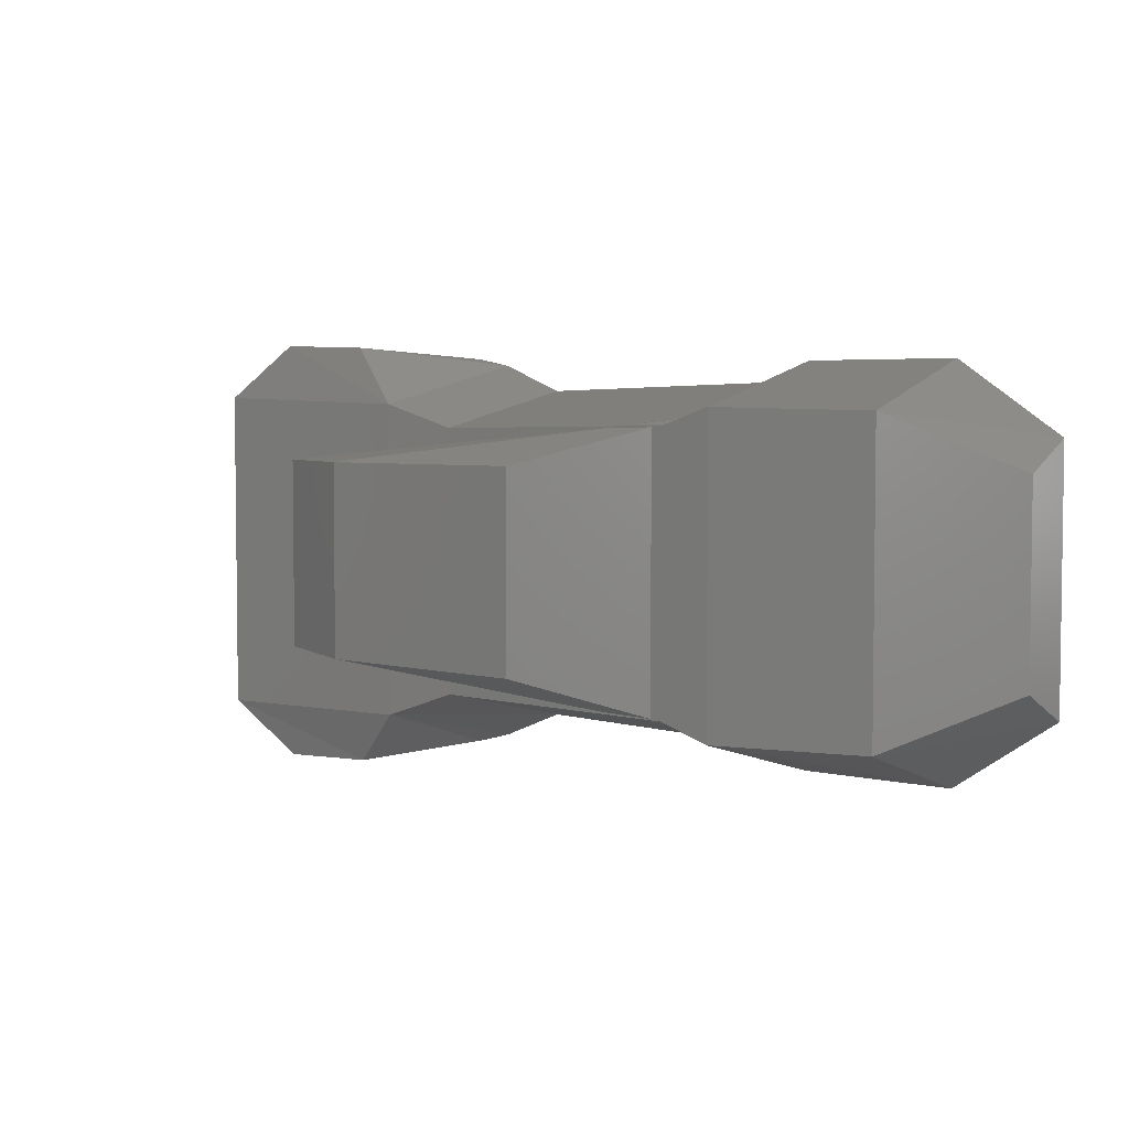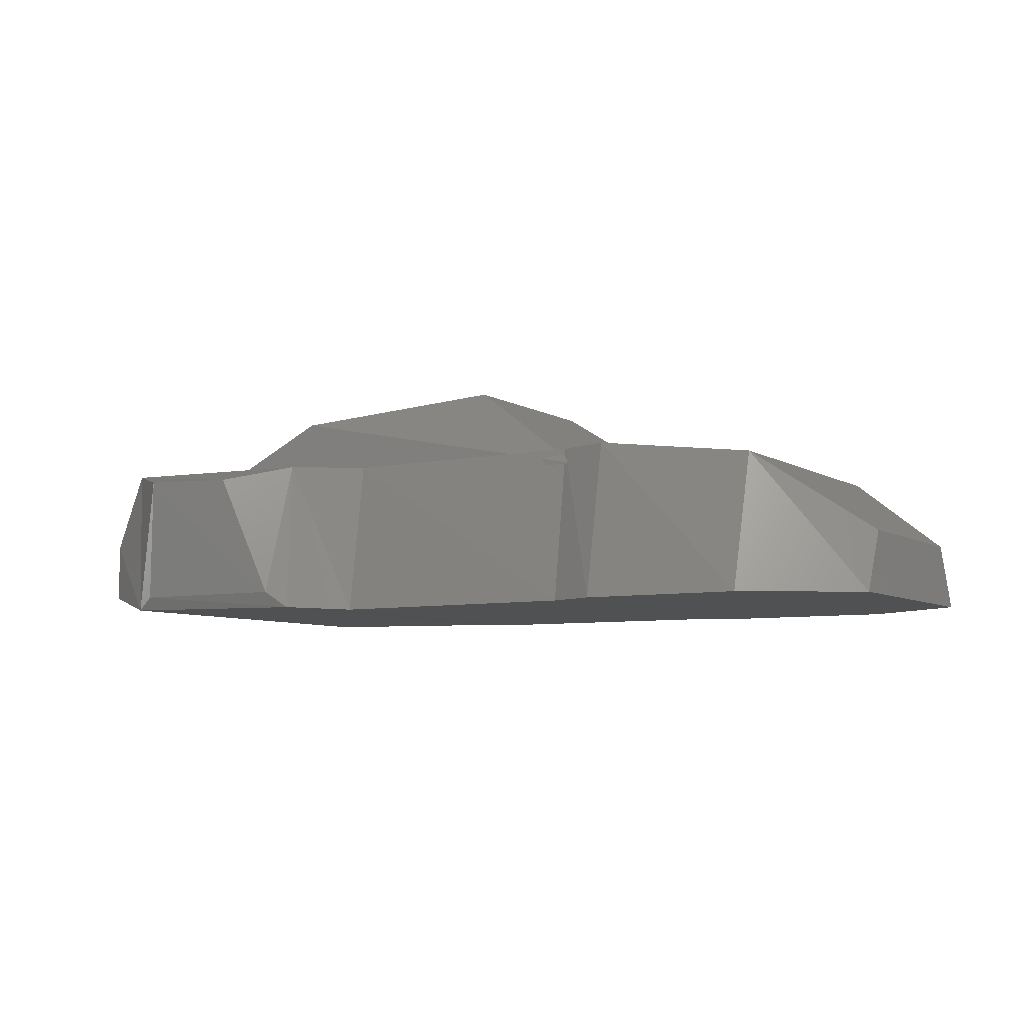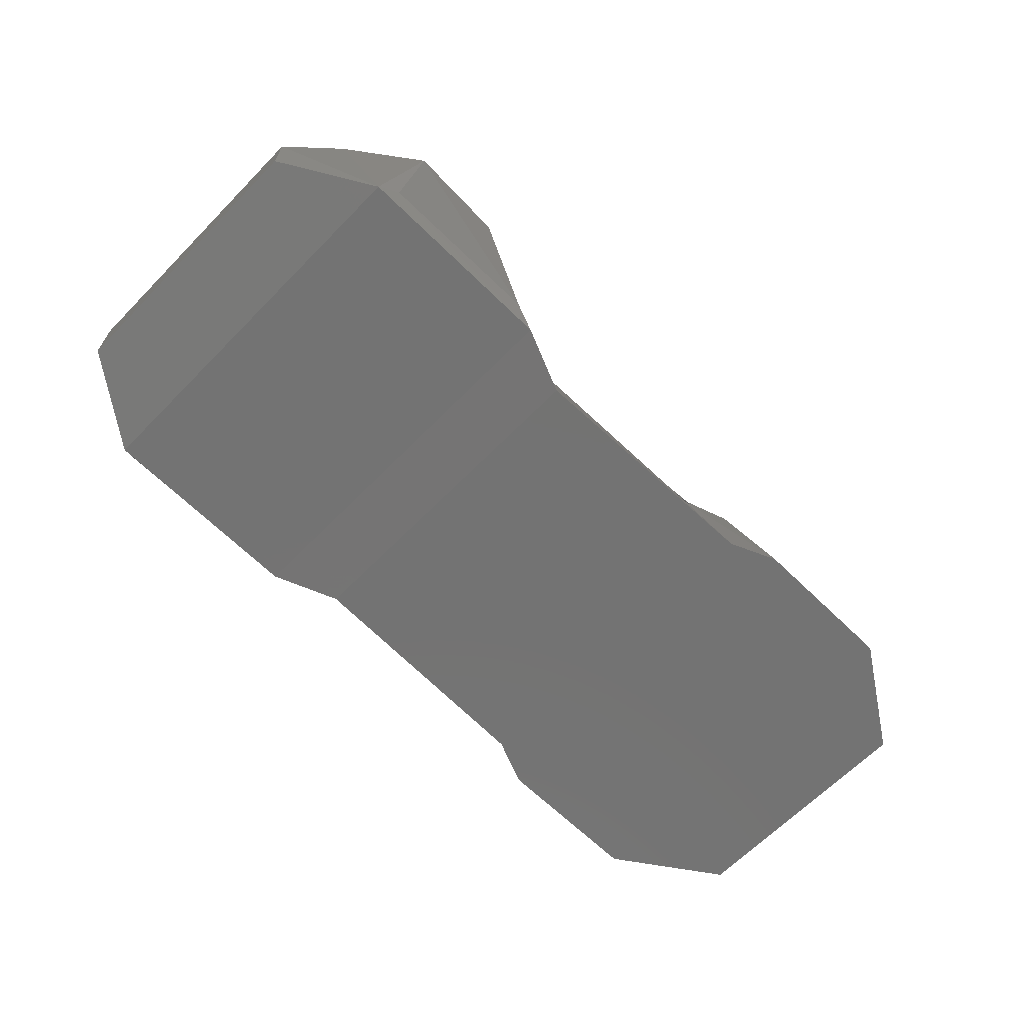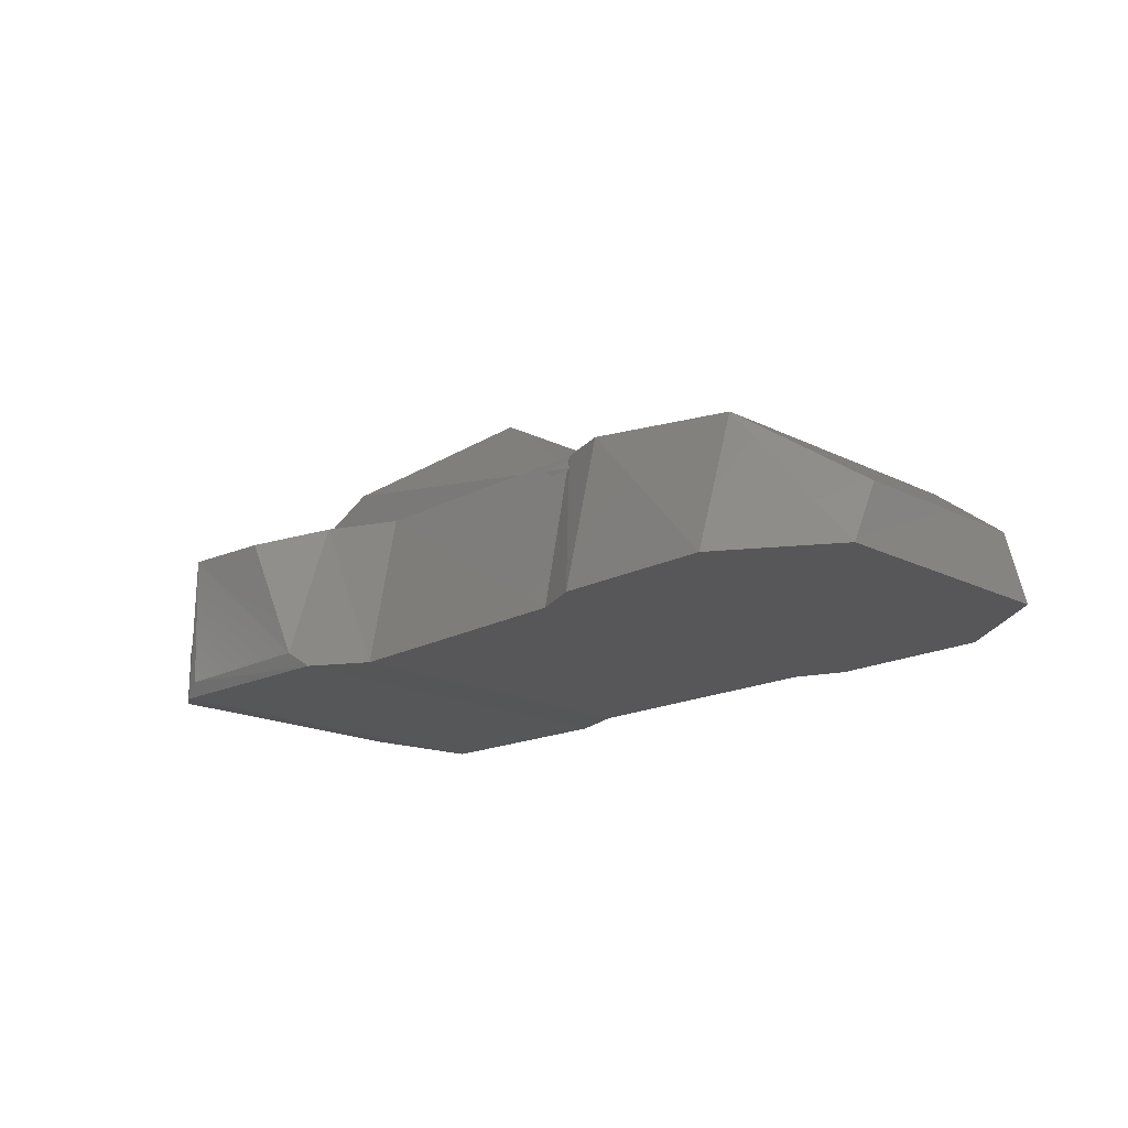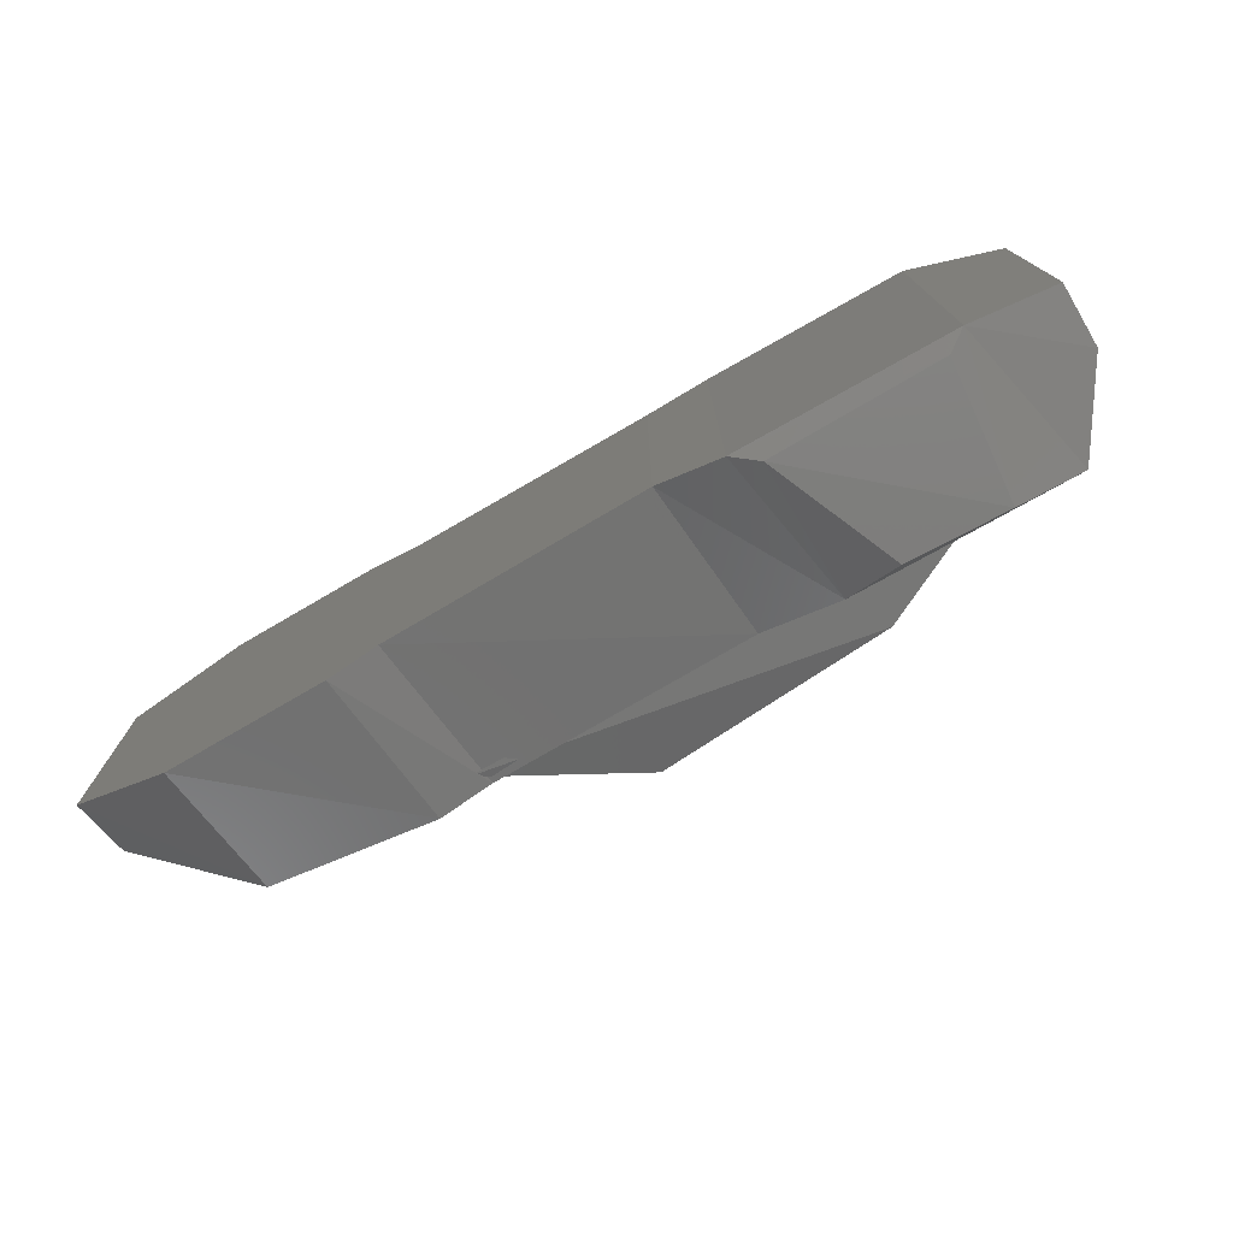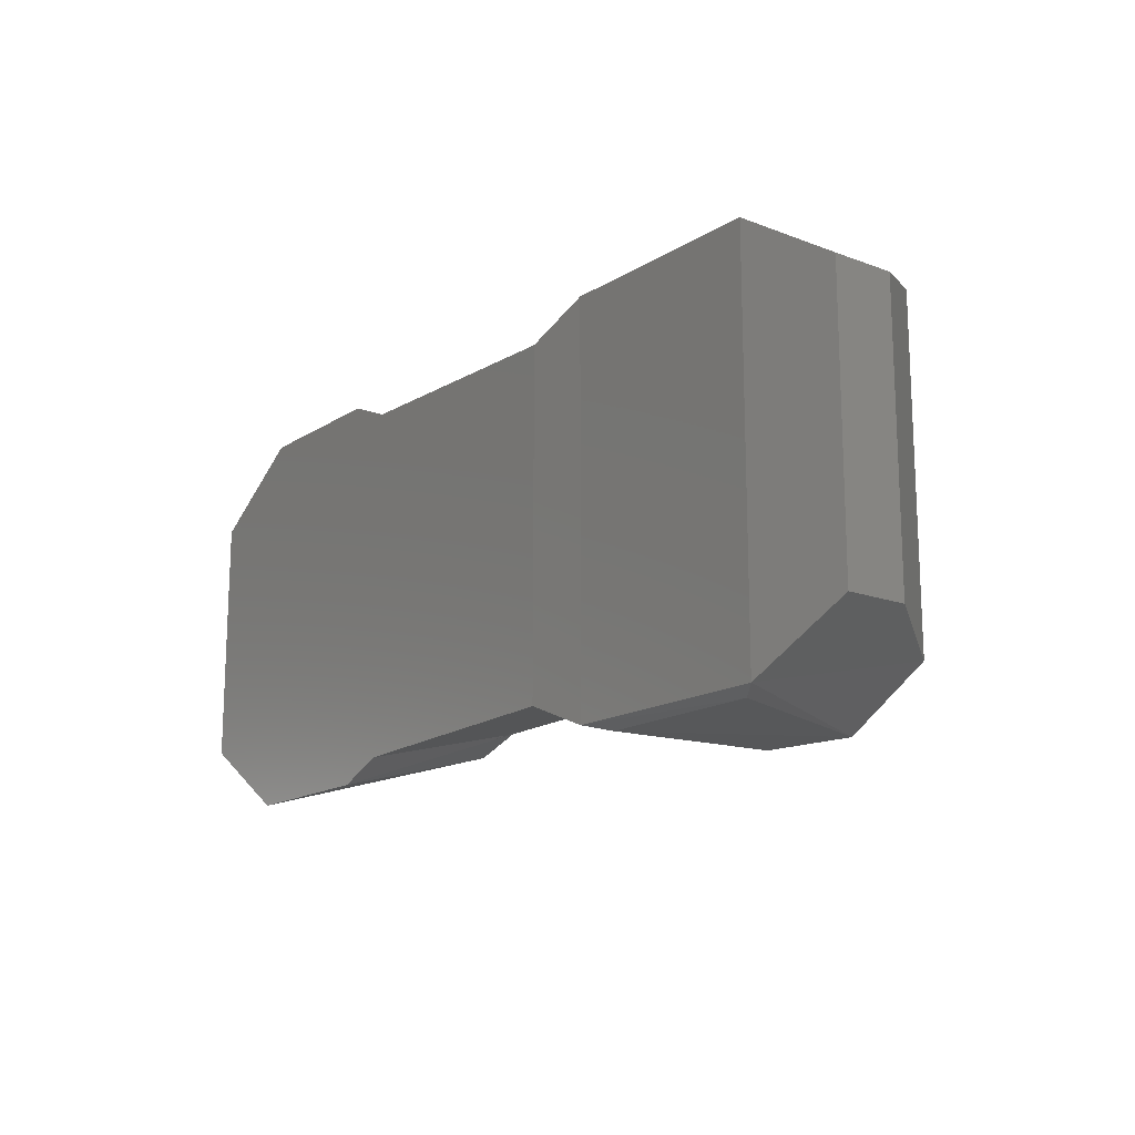
<metadata>
{"format":"stl","ext":"stl","renderer":"f3d","projection":"perspective","resolution":1024,"background":"white","views":[{"elev":4.2,"azim":38.2,"up":"+Y"},{"elev":-6.9,"azim":31.0,"up":"+Z"},{"elev":-65.1,"azim":-44.4,"up":"+Z"},{"elev":-17.9,"azim":45.6,"up":"+Z"},{"elev":-75.3,"azim":-149.7,"up":"+Y"},{"elev":-15.9,"azim":-127.6,"up":"+Y"}]}
</metadata>
<code>
# stl→obj: 48 verts, 86 faces
v 3.753 0.041 9.02
v 3.753 -0.041 9.02
v 3.779 0.058 9.014
v 3.779 -0.058 9.014
v 3.841 0.058 9.013
v 3.841 -0.058 9.013
v 3.86 0.05 9.012
v 3.86 -0.05 9.012
v 3.936 0.052 9.012
v 3.936 -0.052 9.012
v 3.95 0.058 9.012
v 3.95 -0.058 9.012
v 3.996 0.058 9.012
v 3.996 -0.058 9.012
v 4.027 0.037 9.012
v 4.027 -0.037 9.012
v 4.027 -0.028 9.03
v 3.995 -0.044 9.053
v 3.948 -0.045 9.059
v 3.933 -0.04 9.059
v 3.857 -0.039 9.059
v 3.834 -0.047 9.06
v 3.834 -0.06 9.018
v 3.834 0.046 9.06
v 3.857 0.039 9.059
v 3.933 0.04 9.059
v 3.948 0.045 9.059
v 3.995 0.044 9.053
v 4.027 0.028 9.03
v 3.818 0.063 9.055
v 3.789 0.064 9.056
v 3.769 0.048 9.061
v 3.769 -0.048 9.061
v 3.818 -0.063 9.055
v 3.789 -0.064 9.056
v 3.785 -0.06 9.018
v 3.753 0.041 9.038
v 3.753 -0.041 9.038
v 3.785 0.06 9.018
v 3.834 0.06 9.018
v 3.791 -0.029 9.059
v 3.791 0.029 9.059
v 3.828 -0.029 9.077
v 3.828 0.029 9.077
v 3.897 0.029 9.081
v 3.937 0.042 9.054
v 3.897 -0.029 9.081
v 3.937 -0.042 9.054
f 1 2 3
f 2 3 4
f 3 4 5
f 4 5 6
f 5 6 7
f 6 7 8
f 7 8 9
f 8 9 10
f 9 10 11
f 10 11 12
f 11 12 13
f 12 13 14
f 13 14 15
f 14 15 16
f 17 16 18
f 16 18 14
f 18 14 19
f 14 19 12
f 19 12 20
f 12 20 10
f 20 10 21
f 10 21 8
f 21 8 22
f 8 22 6
f 22 6 23
f 22 24 21
f 24 21 25
f 21 25 20
f 25 20 26
f 20 26 19
f 26 19 27
f 19 27 18
f 27 18 28
f 18 28 29
f 24 5 25
f 5 25 7
f 25 7 26
f 7 26 9
f 26 9 27
f 9 27 11
f 27 11 28
f 11 28 13
f 28 13 15
f 30 31 24
f 31 24 32
f 24 32 22
f 32 22 33
f 22 33 34
f 33 34 35
f 4 6 36
f 6 36 23
f 36 23 35
f 23 35 34
f 32 33 37
f 33 37 38
f 37 38 1
f 38 1 2
f 31 30 39
f 30 39 40
f 39 40 3
f 40 3 5
f 37 1 32
f 1 32 3
f 32 3 39
f 36 35 4
f 35 4 33
f 4 33 38
f 41 42 43
f 42 43 44
f 43 44 45
f 45 46 44
f 46 44 42
f 45 46 47
f 46 47 48
f 41 43 48
f 43 48 47
f 40 5 30
f 5 30 24
f 16 17 15
f 17 15 29
f 38 4 2
f 29 18 17
f 39 32 31
f 29 15 28
f 45 43 47
f 23 22 34

</code>
